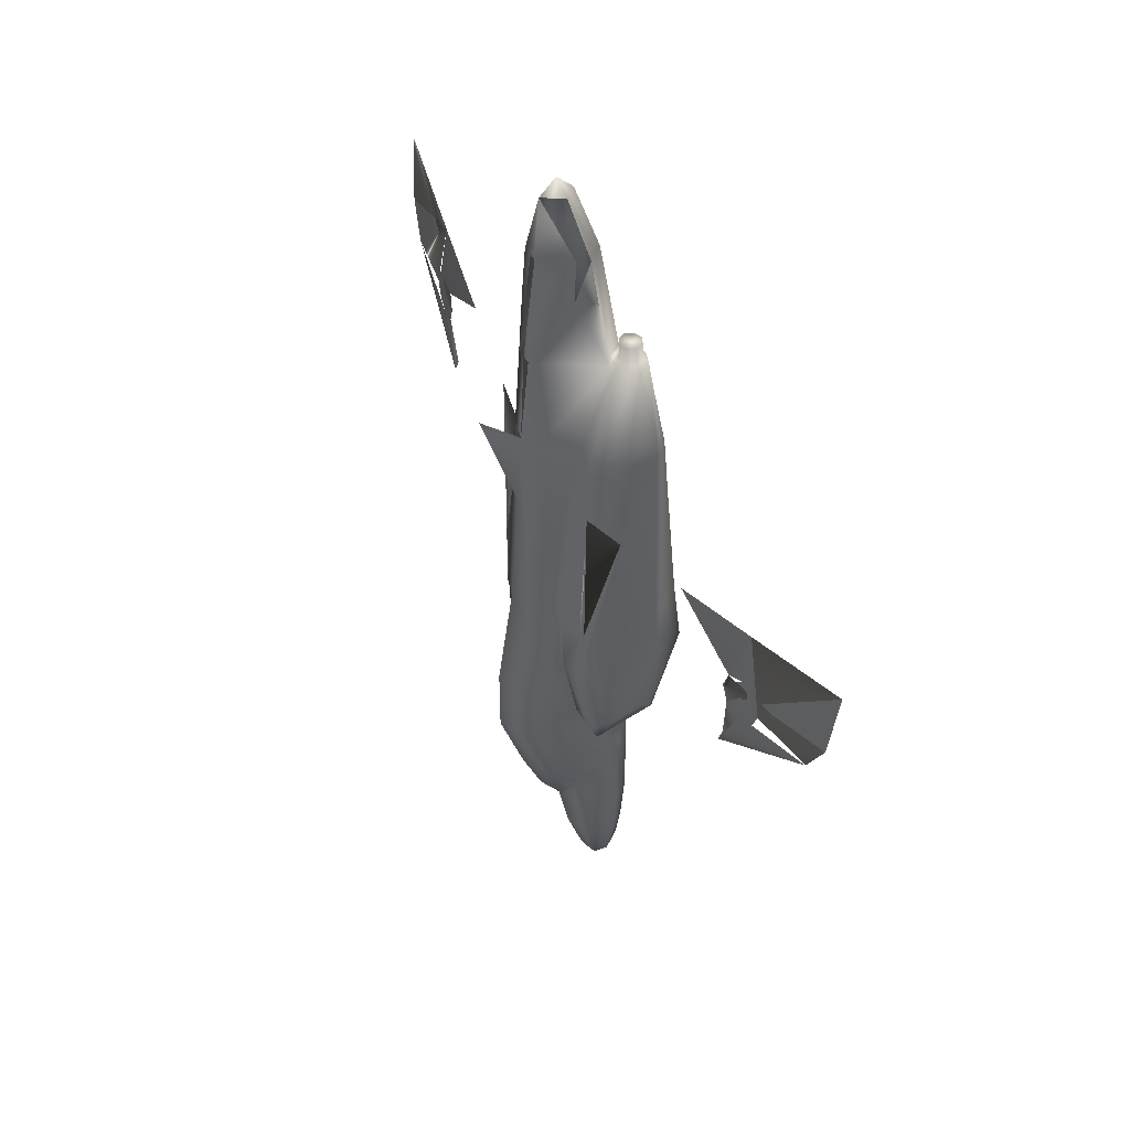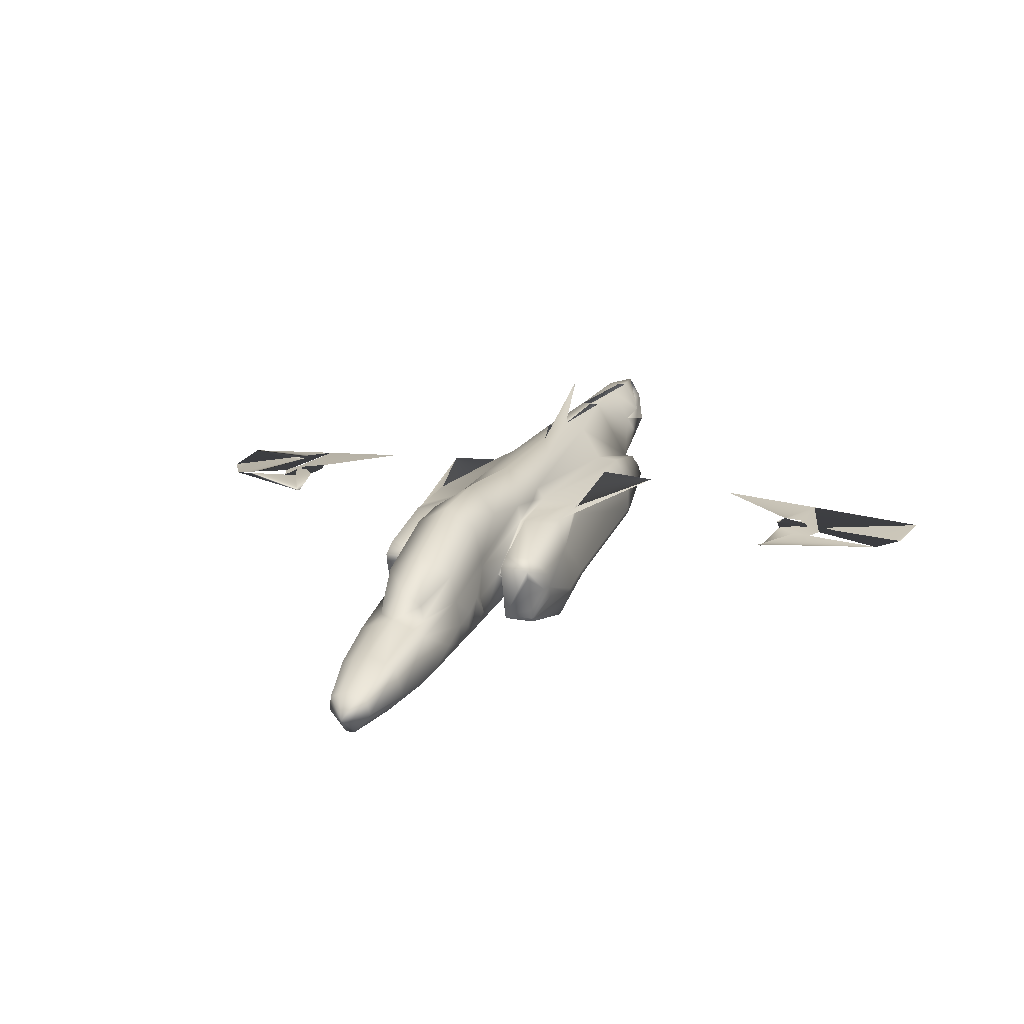
<metadata>
{"format":"obj","ext":"obj","renderer":"f3d","projection":"perspective","resolution":1024,"background":"white","views":[{"elev":47.3,"azim":-117.2,"up":"+Z"},{"elev":19.9,"azim":-160.8,"up":"+Y"}]}
</metadata>
<code>
v 0.3824 0.1192 0.2898
v 0.3809 0.1301 0.3988
v 0.3832 0.1457 0.3988
v 0.3832 0.1262 0.2898
v 0.4922 0.1301 0.4128
v 0.5311 0.1114 0.6168
v 0.4821 0.1184 0.6051
v 0.6137 0.09897 0.637
v 0.4252 0.0834 0.866
v 0.4182 0.0834 0.866
v 0.4182 0.06783 0.757
v 0.4416 0.06783 0.757
v 0.44 0.06549 0.7445
v 0.4182 0.06082 0.7243
v 0.4494 0.05615 0.757
v 0.4891 0.05615 0.6908
v 0.4922 0.05225 0.6635
v 0.4922 0.05615 0.6635
v 0.5 0.05225 0.4689
v 0.4992 0.05615 0.4689
v 0.5039 0.05225 0.4182
v 0.5039 0.05615 0.4167
v 0.5039 0.05615 0.405
v 0.4945 0.05615 0.3326
v 0.4922 0.05225 0.3287
v 0.4922 0.05615 0.3271
v 0.465 0.05615 0.3271
v 0.465 0.05225 0.3287
v 0.4642 0.05615 0.3279
v 0.4634 0.03824 0.3754
v 0.4618 0.05615 0.3754
v 0.4439 0.02578 0.4182
v 0.4525 0.0507 0.3988
v 0.4556 0.05615 0.391
v 0.4416 0.0507 0.3988
v 0.4463 0.05615 0.3918
v 0.4416 0.0507 0.2898
v 0.447 0.05615 0.2898
v 0.4299 0.04914 0.2898
v 0.4299 0.04914 0.3988
v 0.4284 0.04914 0.09119
v 0.4346 0.0507 0.09119
v 0.4416 0.0507 0.1496
v 0.4299 0.04914 0.1496
v 0.4416 0.0507 0.2197
v 0.4299 0.04914 0.2197
v 0.3949 0.1535 0.4689
v 0.4182 0.1613 0.4689
v 0.3816 0.1371 0.44
v 0.3863 0.141 0.4689
v 0.3957 0.1511 0.5343
v 0.4182 0.1543 0.5903
v 0.4229 0.04914 0.04447
v 0.447 0.05615 0.2197
v 0.447 0.05615 0.1496
v 0.44 0.05615 0.09119
v 0.4284 0.05615 0.04447
v 0.4182 0.06783 0.025
v 0.4182 0.1885 0.6986
v 0.4533 0.1107 0.2197
v 0.4533 0.1262 0.2898
v 0.4541 0.1192 0.2898
v 0.4922 0.025 0.4182
v 0.479 0.025 0.4689
v 0.4821 0.03123 0.5171
v 0.4868 0.04525 0.6635
v 0.4766 0.04057 0.6635
v 0.4727 0.05615 0.757
v 0.4611 0.05225 0.757
v 0.4299 0.04836 0.6635
v 0.433 0.04057 0.6635
v 0.4299 0.04836 0.4689
v 0.4354 0.02578 0.4689
v 0.4182 0.09897 0.9205
v 0.3949 0.0507 0.3988
v 0.4066 0.04914 0.3988
v 0.4066 0.04992 0.4354
v 0.4066 0.04836 0.4689
v 0.4299 0.04992 0.4354
v 0.4548 0.1371 0.44
v 0.4556 0.1301 0.3988
v 0.4533 0.1457 0.3988
v 0.4408 0.1511 0.5343
v 0.4502 0.141 0.4689
v 0.4416 0.1535 0.4689
v 0.4112 0.0834 0.866
v 0.3544 0.1184 0.6051
v 0.3053 0.1114 0.6168
v 0.3443 0.1301 0.4128
v 0.2228 0.09897 0.637
v 0.3925 0.02578 0.4182
v 0.384 0.0507 0.3988
v 0.4011 0.02578 0.4689
v 0.3575 0.025 0.4689
v 0.3443 0.025 0.4182
v 0.4034 0.04057 0.6635
v 0.3598 0.04057 0.6635
v 0.4066 0.04836 0.6635
v 0.3754 0.05225 0.757
v 0.3949 0.06783 0.757
v 0.3871 0.05615 0.757
v 0.3443 0.05225 0.6635
v 0.3497 0.04525 0.6635
v 0.3637 0.05615 0.757
v 0.3474 0.05615 0.6908
v 0.3544 0.03123 0.5171
v 0.3365 0.05225 0.4689
v 0.3326 0.05225 0.4182
v 0.3326 0.05615 0.405
v 0.3419 0.05615 0.3326
v 0.3443 0.05225 0.3287
v 0.3964 0.06549 0.7445
v 0.3443 0.05615 0.6635
v 0.3373 0.05615 0.4689
v 0.3326 0.05615 0.4167
v 0.3443 0.05615 0.3271
v 0.3723 0.05615 0.3279
v 0.3715 0.05225 0.3287
v 0.3715 0.05615 0.3271
v 0.3746 0.05615 0.3754
v 0.3731 0.03824 0.3754
v 0.3809 0.05615 0.391
v 0.3902 0.05615 0.3918
v 0.3894 0.05615 0.2898
v 0.3949 0.0507 0.2898
v 0.4066 0.04914 0.2898
v 0.4066 0.04914 0.1496
v 0.3949 0.0507 0.1496
v 0.4019 0.0507 0.09119
v 0.4081 0.04914 0.09119
v 0.4066 0.04914 0.2197
v 0.3949 0.0507 0.2197
v 0.4136 0.04914 0.04447
v 0.3894 0.05615 0.2197
v 0.3894 0.05615 0.1496
v 0.3964 0.05615 0.09119
v 0.4081 0.05615 0.04447
v 0.3832 0.1107 0.2197
v 0.1566 0.09352 0.5802
v 0.1582 0.08963 0.5132
v 0.1511 0.09197 0.5966
v 0.1325 0.08496 0.6596
v 0.1504 0.09275 0.5639
v 0.1348 0.08885 0.6036
v 0.1332 0.09041 0.5584
v 0.1177 0.08729 0.5646
v 0.0507 0.07717 0.581
v 0.1589 0.09352 0.5055
v 0.1114 0.08652 0.581
v 0.1184 0.08652 0.5973
v 0.025 0.06783 0.6869
v 0.03123 0.07328 0.6176
v 0.6783 0.08963 0.5132
v 0.6799 0.09352 0.5802
v 0.6853 0.09197 0.5966
v 0.704 0.08496 0.6596
v 0.6861 0.09275 0.5639
v 0.7017 0.08885 0.6036
v 0.7032 0.09041 0.5584
v 0.6775 0.09352 0.5055
v 0.7858 0.07717 0.581
v 0.7188 0.08729 0.5646
v 0.725 0.08652 0.581
v 0.8052 0.07328 0.6176
v 0.8115 0.06783 0.6869
v 0.718 0.08652 0.5973
v 0.4182 0.04836 0.4689
v 0.3824 0.07484 0.757
v 0.3863 0.06783 0.757
v 0.3871 0.07951 0.757
v 0.3824 0.06004 0.757
v 0.3754 0.05693 0.757
v 0.3676 0.06004 0.757
v 0.3326 0.0725 0.3505
v 0.3559 0.06783 0.757
v 0.3645 0.06783 0.757
v 0.3676 0.07484 0.757
v 0.3668 0.08729 0.757
v 0.3754 0.07873 0.757
v 0.3754 0.08729 0.757
v 0.3326 0.0834 0.3474
v 0.3326 0.1083 0.3988
v 0.3326 0.0982 0.3435
v 0.3443 0.1107 0.3131
v 0.4019 0.0834 0.866
v 0.3746 0.06783 0.3754
v 0.3793 0.06783 0.3754
v 0.3988 0.06783 0.04447
v 0.3871 0.06783 0.09119
v 0.3925 0.09352 0.08963
v 0.4011 0.08107 0.04291
v 0.3731 0.1005 0.3209
v 0.4182 0.1145 0.9361
v 0.4066 0.1107 0.9205
v 0.3793 0.06783 0.1496
v 0.3871 0.1029 0.148
v 0.3443 0.1021 0.3147
v 0.3443 0.0834 0.3201
v 0.3357 0.0834 0.3404
v 0.3443 0.06549 0.3248
v 0.4182 0.1301 0.9205
v 0.3941 0.09352 0.866
v 0.4587 0.09664 0.2898
v 0.4587 0.1005 0.3209
v 0.4572 0.06783 0.3754
v 0.4572 0.06783 0.2898
v 0.4354 0.08107 0.04291
v 0.4439 0.09352 0.08963
v 0.4494 0.06783 0.09119
v 0.4377 0.06783 0.04447
v 0.4346 0.0834 0.866
v 0.4494 0.1029 0.148
v 0.4572 0.06783 0.1496
v 0.458 0.08729 0.2197
v 0.4572 0.07795 0.1901
v 0.4182 0.04836 0.09119
v 0.4182 0.04836 0.04447
v 0.4182 0.04836 0.1496
v 0.4572 0.06783 0.2197
v 0.4182 0.04836 0.2197
v 0.4182 0.04836 0.2898
v 0.4182 0.04836 0.3988
v 0.3793 0.07795 0.1901
v 0.3785 0.08729 0.2197
v 0.3871 0.09897 0.866
v 0.3824 0.0943 0.8232
v 0.4603 0.1301 0.3988
v 0.4634 0.1005 0.3209
v 0.4618 0.06783 0.3754
v 0.4805 0.06783 0.757
v 0.465 0.1107 0.3131
v 0.4922 0.1184 0.3287
v 0.4922 0.1107 0.3131
v 0.465 0.1184 0.3287
v 0.4922 0.1301 0.3988
v 0.4572 0.1301 0.4689
v 0.4922 0.1301 0.4689
v 0.5039 0.0982 0.3435
v 0.5039 0.1083 0.3988
v 0.4984 0.1184 0.4689
v 0.4938 0.1262 0.4689
v 0.4572 0.1145 0.6635
v 0.4766 0.1122 0.6659
v 0.4922 0.08652 0.6635
v 0.4611 0.08729 0.757
v 0.4696 0.08729 0.757
v 0.4182 0.1457 0.757
v 0.4268 0.1457 0.757
v 0.4385 0.1449 0.6635
v 0.4182 0.1496 0.6635
v 0.4182 0.1379 0.866
v 0.4268 0.1387 0.866
v 0.4268 0.1418 0.8232
v 0.4494 0.09897 0.866
v 0.4432 0.1099 0.866
v 0.4182 0.04836 0.6635
v 0.4541 0.0943 0.8232
v 0.4424 0.09352 0.866
v 0.4494 0.07951 0.757
v 0.3933 0.1099 0.866
v 0.4097 0.1387 0.866
v 0.4097 0.1457 0.757
v 0.4097 0.1418 0.8232
v 0.398 0.1449 0.6635
v 0.3793 0.1145 0.6635
v 0.3443 0.08652 0.6635
v 0.3598 0.1122 0.6659
v 0.338 0.1184 0.4689
v 0.3793 0.1301 0.4689
v 0.3443 0.1301 0.4689
v 0.3427 0.1262 0.4689
v 0.3443 0.1301 0.3988
v 0.3443 0.1184 0.3287
v 0.3762 0.1301 0.3988
v 0.5039 0.0834 0.3474
v 0.5039 0.0725 0.3505
v 0.4541 0.07484 0.757
v 0.4611 0.07873 0.757
v 0.4689 0.07484 0.757
v 0.472 0.06783 0.757
v 0.4689 0.06004 0.757
v 0.4611 0.05693 0.757
v 0.4541 0.06004 0.757
v 0.4502 0.06783 0.757
v 0.3793 0.06783 0.2197
v 0.3777 0.09664 0.2898
v 0.3777 0.1005 0.3209
v 0.4089 0.08418 0.04369
v 0.4027 0.09742 0.09041
v 0.3988 0.1075 0.1488
v 0.3972 0.1091 0.1714
v 0.4439 0.1107 0.8232
v 0.4393 0.1091 0.1714
v 0.4377 0.1075 0.1488
v 0.4338 0.09742 0.09041
v 0.4276 0.08418 0.04369
v 0.3715 0.1184 0.3287
v 0.3925 0.1107 0.8232
v 0.3715 0.1107 0.3131
v 0.3793 0.06783 0.2898
v 0.5008 0.0834 0.3404
v 0.4922 0.0834 0.3201
v 0.4922 0.1021 0.3147
v 0.4922 0.06549 0.3248
v 0.3785 0.0943 0.2734
v 0.3785 0.07951 0.2804
v 0.3793 0.06783 0.2742
v 0.3785 0.09041 0.2446
v 0.377 0.09975 0.2594
v 0.3793 0.06783 0.2461
v 0.3785 0.07951 0.2399
v 0.3832 0.06238 0.2602
v 0.4572 0.06783 0.2742
v 0.458 0.07951 0.2804
v 0.458 0.0943 0.2734
v 0.458 0.09041 0.2446
v 0.4595 0.09975 0.2594
v 0.458 0.07951 0.2399
v 0.4572 0.06783 0.2461
v 0.4533 0.06238 0.2602
v 0.4182 0.1145 0.1496
v 0.3995 0.1223 0.1706
v 0.4182 0.1768 0.3598
v 0.4494 0.1574 0.338
v 0.447 0.1589 0.2882
v 0.4182 0.1768 0.2898
v 0.4369 0.1223 0.1706
v 0.4182 0.134 0.173
v 0.4486 0.1356 0.2181
v 0.4182 0.1535 0.2197
v 0.3879 0.1356 0.2181
v 0.3894 0.1589 0.2882
v 0.3871 0.1574 0.338
v 0.3676 0.07484 0.7764
v 0.3645 0.06783 0.7764
v 0.3676 0.06004 0.7764
v 0.3754 0.05693 0.7764
v 0.3824 0.06004 0.7764
v 0.3863 0.06783 0.7764
v 0.3824 0.07484 0.7764
v 0.3754 0.07873 0.7764
v 0.4611 0.07873 0.7764
v 0.4541 0.07484 0.7764
v 0.4502 0.06783 0.7764
v 0.4541 0.06004 0.7764
v 0.4611 0.05693 0.7764
v 0.4689 0.06004 0.7764
v 0.472 0.06783 0.7764
v 0.4689 0.07484 0.7764
v 0.4182 0.08729 0.04447
v 0.4182 0.1029 0.09119
v 0.4299 0.1107 0.9205
f 1 2 3
f 5 7 6
f 9 10 11
f 13 12 11
f 15 12 13
f 16 17 18
f 18 17 19
f 20 19 21
f 22 21 23
f 24 25 26
f 27 28 29
f 29 28 30
f 31 30 32
f 34 33 35
f 36 35 37
f 39 37 35
f 41 42 43
f 44 43 45
f 46 45 37
f 3 47 48
f 3 49 50
f 48 47 51
f 47 50 51
f 53 42 41
f 38 37 45
f 54 45 43
f 55 43 42
f 56 42 53
f 57 53 58
f 60 61 62
f 3 2 49
f 25 24 23
f 63 21 19
f 63 19 64
f 65 64 19
f 65 19 17
f 66 67 64
f 68 69 67
f 16 68 66
f 15 70 71
f 71 69 15
f 69 71 67
f 72 73 71
f 73 64 67
f 35 32 73
f 32 63 64
f 35 33 32
f 10 9 74
f 75 76 77
f 75 77 78
f 72 79 35
f 79 40 35
f 80 81 82
f 83 84 85
f 52 83 85
f 85 84 80
f 48 85 82
f 61 82 81
f 74 86 10
f 88 87 89
f 91 92 75
f 93 94 95
f 78 93 91
f 96 97 94
f 98 96 93
f 97 96 99
f 100 11 10
f 101 99 96
f 96 98 101
f 102 103 104
f 103 97 99
f 106 94 97
f 103 102 107
f 107 94 106
f 94 107 95
f 107 108 95
f 95 108 109
f 14 11 100
f 112 100 101
f 113 102 105
f 114 107 102
f 115 108 107
f 109 108 115
f 116 111 110
f 117 118 119
f 120 121 118
f 122 92 91
f 123 75 92
f 124 125 75
f 76 75 125
f 127 128 129
f 131 132 128
f 126 125 132
f 130 129 133
f 134 132 125
f 135 128 132
f 136 129 128
f 137 133 129
f 58 133 137
f 1 4 138
f 95 121 91
f 95 111 118
f 146 147 148
f 148 140 145
f 32 30 63
f 30 28 25
f 155 156 8
f 155 158 156
f 153 159 157
f 159 160 161
f 165 164 161
f 159 153 160
f 77 167 78
f 168 169 100
f 169 171 101
f 99 101 171
f 104 99 172
f 109 174 110
f 175 104 173
f 175 176 177
f 178 177 179
f 180 179 168
f 104 175 105
f 181 174 109
f 184 181 183
f 98 112 101
f 74 185 86
f 122 120 186
f 123 122 186
f 188 189 190
f 186 120 117
f 193 194 74
f 189 195 196
f 116 110 174
f 197 198 199
f 199 198 200
f 201 194 193
f 74 202 185
f 203 204 205
f 207 208 209
f 9 211 74
f 208 212 213
f 60 214 215
f 212 215 213
f 210 209 56
f 53 41 216
f 209 213 55
f 41 44 218
f 213 219 54
f 44 46 220
f 46 39 221
f 206 205 36
f 39 40 222
f 196 223 224
f 207 210 58
f 210 57 58
f 53 217 58
f 74 194 202
f 225 202 194
f 170 100 185
f 180 170 202
f 227 228 204
f 228 229 205
f 16 230 68
f 228 227 231
f 27 29 228
f 232 233 231
f 234 231 227
f 234 227 235
f 100 86 185
f 236 227 81
f 236 237 5
f 232 238 233
f 235 239 238
f 240 20 22
f 242 243 7
f 244 18 20
f 245 246 243
f 246 230 244
f 230 16 18
f 247 248 249
f 248 245 242
f 251 252 253
f 201 252 251
f 252 201 352
f 98 256 14
f 256 98 78
f 167 72 70
f 13 14 256
f 211 9 12
f 257 254 258
f 258 211 12
f 352 258 254
f 258 352 74
f 211 258 74
f 193 352 201
f 74 352 193
f 251 261 201
f 228 29 31
f 205 229 34
f 229 31 34
f 247 262 263
f 264 265 180
f 250 264 262
f 266 113 105
f 267 266 175
f 15 13 70
f 265 267 178
f 268 114 113
f 269 270 87
f 182 268 271
f 182 115 114
f 273 183 182
f 184 183 273
f 274 272 89
f 2 274 269
f 238 275 233
f 238 239 22
f 259 277 278
f 245 278 279
f 246 279 280
f 280 281 68
f 281 282 69
f 282 283 15
f 12 15 283
f 259 12 284
f 195 223 196
f 137 136 189
f 217 216 130
f 136 135 195
f 24 276 23
f 216 218 127
f 135 134 285
f 218 220 131
f 220 221 126
f 49 269 50
f 1 286 287
f 58 191 288
f 288 191 190
f 289 190 196
f 290 196 138
f 257 245 248
f 293 60 212
f 294 212 208
f 295 208 207
f 296 207 58
f 273 272 274
f 81 204 203
f 84 236 80
f 80 236 81
f 83 249 242
f 298 263 262
f 274 299 297
f 297 299 184
f 299 192 117
f 299 274 192
f 124 123 187
f 287 187 186
f 2 287 192
f 58 217 133
f 58 137 188
f 58 188 191
f 72 167 79
f 221 222 76
f 79 167 222
f 271 268 266
f 266 267 87
f 263 298 260
f 298 226 225
f 252 255 292
f 255 254 257
f 7 244 240
f 7 243 244
f 219 215 214
f 219 213 215
f 224 223 285
f 223 195 285
f 7 241 6
f 158 166 156
f 165 156 164
f 76 222 167
f 275 276 24
f 301 302 303
f 304 302 301
f 300 187 287
f 2 269 49
f 50 269 265
f 51 264 250
f 305 306 300
f 306 307 300
f 138 308 309
f 309 305 1
f 138 224 308
f 305 286 1
f 285 310 311
f 311 308 224
f 134 310 285
f 134 312 310
f 134 124 312
f 124 307 312
f 124 300 307
f 150 144 142
f 149 150 147
f 148 145 146
f 206 313 314
f 203 206 314
f 62 203 315
f 316 214 60
f 62 315 317
f 62 317 316
f 214 316 318
f 214 318 319
f 313 206 38
f 320 313 38
f 320 38 54
f 319 320 54
f 219 319 54
f 88 271 87
f 140 143 145
f 141 142 144
f 142 141 90
f 321 291 322
f 323 48 82
f 325 324 82
f 323 324 325
f 327 293 321
f 328 327 321
f 329 325 61
f 330 326 325
f 321 322 328
f 327 329 60
f 328 330 329
f 322 331 330
f 291 138 331
f 331 332 326
f 326 332 333
f 4 3 333
f 333 3 48
f 138 4 332
f 275 26 304
f 184 197 199
f 199 200 116
f 275 301 303
f 309 308 311
f 315 314 313
f 334 335 336
f 342 343 344
f 340 339 169
f 341 340 168
f 339 338 171
f 338 337 172
f 337 336 173
f 336 335 176
f 335 334 177
f 279 278 342
f 334 341 179
f 280 279 349
f 281 280 348
f 282 281 347
f 283 282 346
f 284 283 345
f 277 284 344
f 278 277 343
f 231 233 303
f 350 296 58
f 321 293 294
f 290 291 321
f 351 321 294
f 350 351 295
f 289 290 321
f 288 289 351
f 119 118 111
f 58 288 350
f 250 59 52
f 1 3 4
f 9 11 12
f 13 11 14
f 18 19 20
f 20 21 22
f 29 30 31
f 31 32 33
f 31 33 34
f 34 35 36
f 36 37 38
f 39 35 40
f 41 43 44
f 44 45 46
f 46 37 39
f 3 50 47
f 48 51 52
f 38 45 54
f 54 43 55
f 55 42 56
f 56 53 57
f 25 23 21
f 25 21 63
f 65 17 66
f 66 64 65
f 68 67 66
f 16 66 17
f 72 71 70
f 73 67 71
f 35 73 72
f 32 64 73
f 52 85 48
f 85 80 82
f 61 81 62
f 93 95 91
f 78 91 75
f 96 94 93
f 98 93 78
f 100 10 86
f 102 104 105
f 103 99 104
f 106 97 103
f 103 107 106
f 95 109 110
f 95 110 111
f 14 100 112
f 114 102 113
f 115 107 114
f 120 118 117
f 122 91 121
f 122 121 120
f 123 92 122
f 124 75 123
f 76 125 126
f 127 129 130
f 131 128 127
f 126 132 131
f 134 125 124
f 135 132 134
f 136 128 135
f 137 129 136
f 95 118 121
f 151 142 149
f 152 151 149
f 147 152 149
f 30 25 63
f 156 165 161
f 161 166 163
f 168 100 170
f 169 101 100
f 99 171 172
f 104 172 173
f 175 173 176
f 175 177 178
f 178 179 180
f 180 168 170
f 181 109 115
f 181 115 182
f 181 182 183
f 123 186 187
f 188 190 191
f 186 117 192
f 189 196 190
f 116 174 181
f 203 205 206
f 207 209 210
f 208 213 209
f 60 215 212
f 210 56 57
f 53 216 217
f 209 55 56
f 41 218 216
f 213 54 55
f 44 220 218
f 46 221 220
f 206 36 38
f 39 222 221
f 196 224 138
f 170 185 202
f 180 202 225
f 180 225 226
f 227 204 81
f 228 205 204
f 27 228 231
f 232 231 234
f 234 235 232
f 236 5 235
f 236 235 227
f 235 238 232
f 240 22 239
f 235 237 241
f 235 241 240
f 235 240 239
f 242 7 237
f 242 237 236
f 244 20 240
f 245 243 242
f 246 244 243
f 230 18 244
f 247 249 250
f 248 242 249
f 251 253 248
f 252 352 254
f 252 254 255
f 98 14 112
f 256 78 167
f 167 70 256
f 13 256 70
f 257 258 259
f 257 259 245
f 258 12 259
f 260 201 261
f 228 31 229
f 205 34 36
f 247 263 261
f 264 180 262
f 266 105 175
f 267 175 178
f 265 178 180
f 268 113 266
f 269 87 267
f 269 267 265
f 182 271 270
f 182 270 89
f 182 89 272
f 182 114 268
f 273 182 272
f 274 89 270
f 274 270 269
f 238 22 23
f 238 23 276
f 238 276 275
f 259 278 245
f 245 279 246
f 246 280 230
f 280 68 230
f 281 69 68
f 282 15 69
f 12 283 284
f 259 284 277
f 137 189 188
f 217 130 133
f 136 195 189
f 216 127 130
f 135 285 195
f 218 131 127
f 220 126 131
f 1 287 2
f 288 190 289
f 289 196 290
f 290 138 291
f 257 248 253
f 257 253 292
f 293 212 294
f 294 208 295
f 295 207 296
f 273 274 297
f 81 203 62
f 83 242 236
f 83 236 84
f 52 249 83
f 298 262 180
f 298 180 226
f 297 184 273
f 299 117 119
f 124 187 300
f 287 186 192
f 2 192 274
f 221 76 126
f 79 222 40
f 271 266 87
f 263 260 261
f 252 292 253
f 7 240 241
f 156 161 163
f 76 167 77
f 275 24 26
f 300 287 286
f 50 265 264
f 50 264 51
f 51 250 52
f 305 300 286
f 138 309 1
f 285 311 224
f 147 150 152
f 150 151 152
f 150 142 151
f 203 314 315
f 62 316 60
f 214 319 219
f 323 82 324
f 325 82 61
f 323 325 326
f 329 61 60
f 330 325 329
f 327 60 293
f 328 329 327
f 322 330 328
f 291 331 322
f 331 326 330
f 326 333 323
f 4 333 332
f 333 48 323
f 138 332 331
f 275 304 301
f 184 199 181
f 199 116 181
f 275 303 233
f 309 311 310
f 309 310 312
f 309 312 307
f 309 307 306
f 309 306 305
f 315 313 320
f 315 320 319
f 315 319 318
f 315 318 316
f 315 316 317
f 334 336 337
f 334 337 338
f 334 338 339
f 334 339 340
f 334 340 341
f 342 344 345
f 342 345 346
f 342 346 347
f 342 347 348
f 342 348 349
f 340 169 168
f 341 168 179
f 339 171 169
f 338 172 171
f 337 173 172
f 336 176 173
f 335 177 176
f 279 342 349
f 334 179 177
f 280 349 348
f 281 348 347
f 282 347 346
f 283 346 345
f 284 345 344
f 277 344 343
f 278 343 342
f 231 303 302
f 231 302 304
f 231 304 26
f 231 26 25
f 231 25 28
f 231 28 27
f 351 294 295
f 350 295 296
f 289 321 351
f 288 351 350
f 119 111 116
f 119 116 200
f 119 200 198
f 119 198 197
f 119 197 184
f 119 184 299
f 143 139 144
f 145 143 144
f 144 146 145
f 146 144 149
f 149 144 150
f 150 139 143
f 139 150 141
f 158 154 157
f 158 157 159
f 158 159 162
f 158 162 163
f 158 163 166
f 166 162 159
f 166 157 154
f 166 154 155
f 155 154 158
f 160 153 161

</code>
